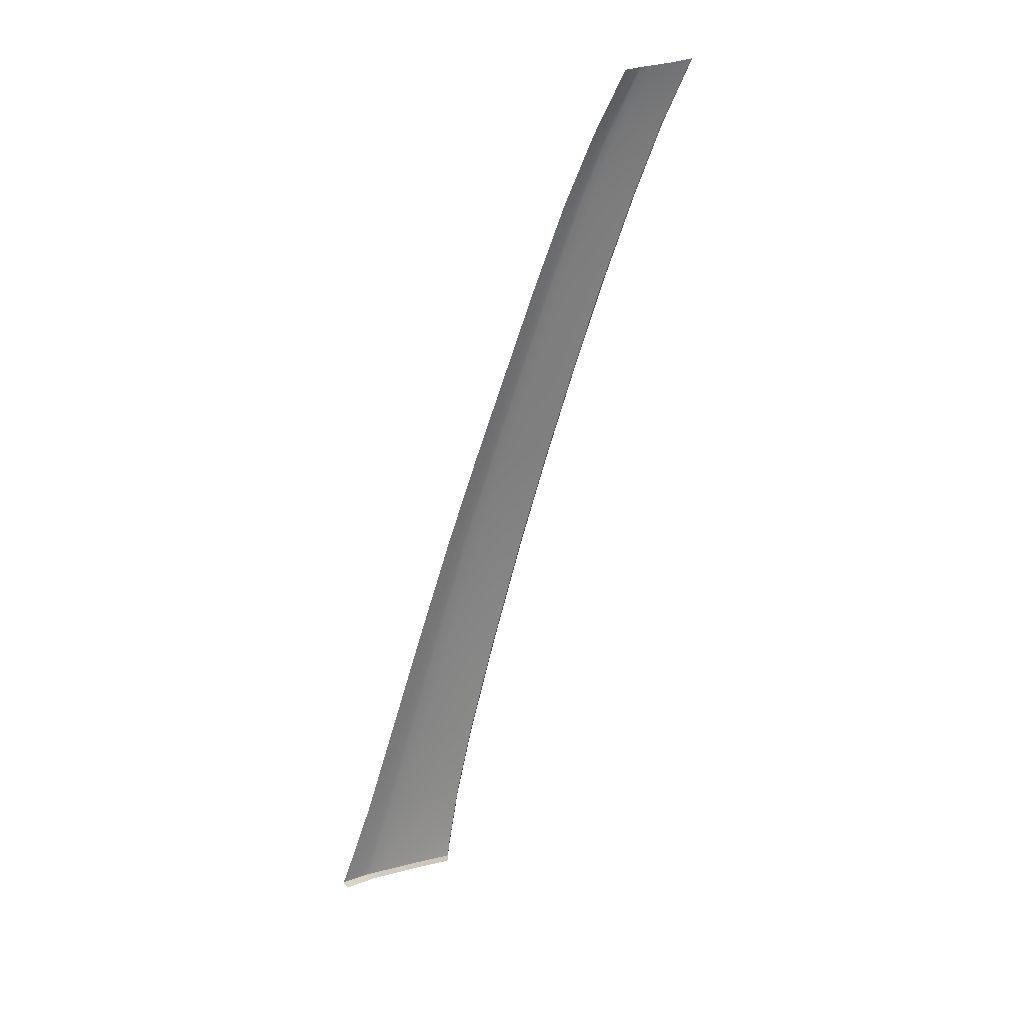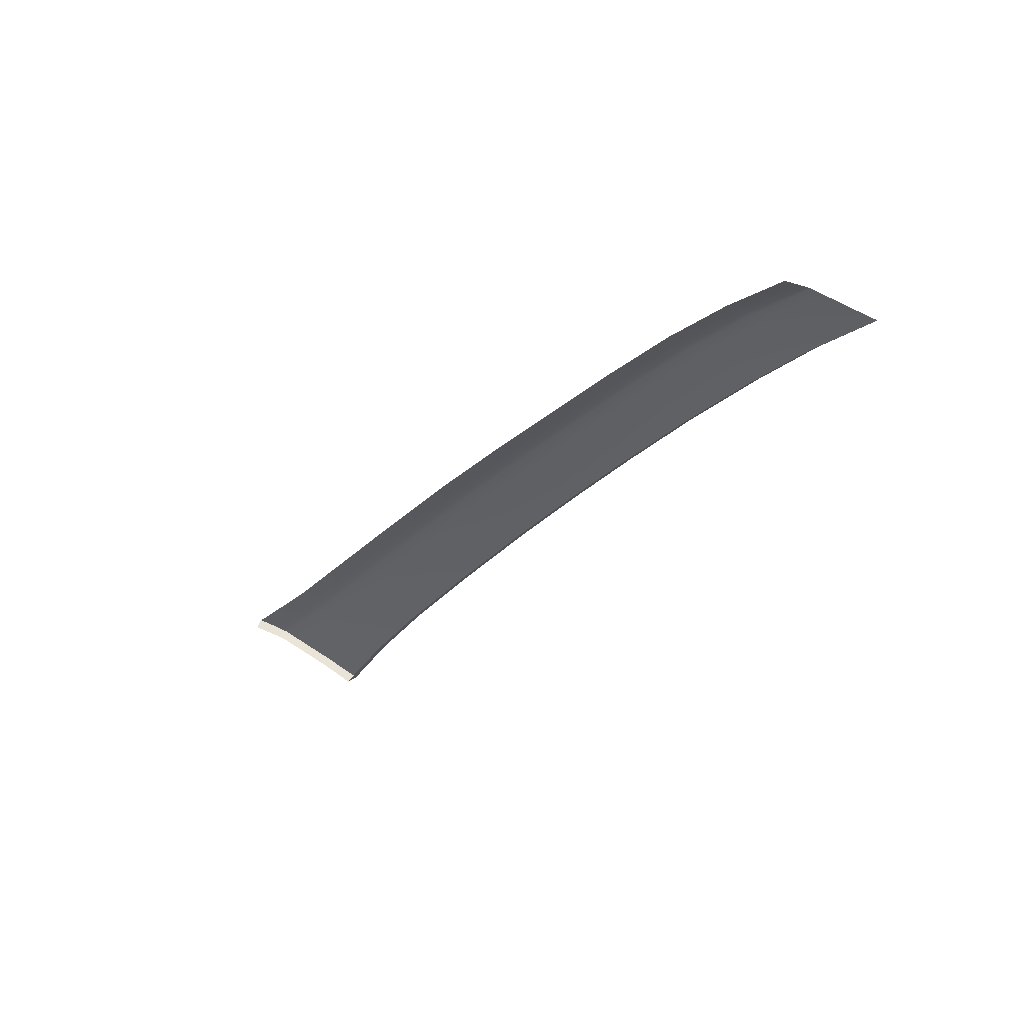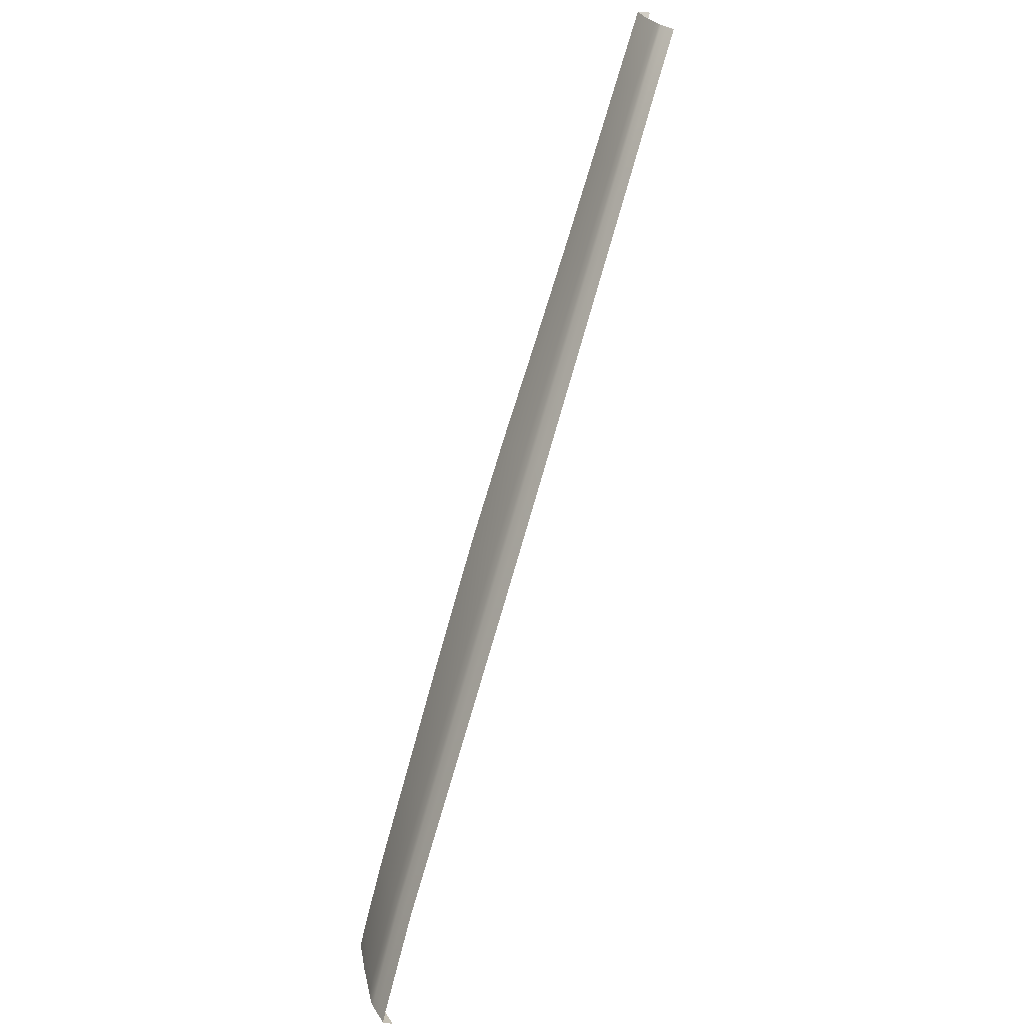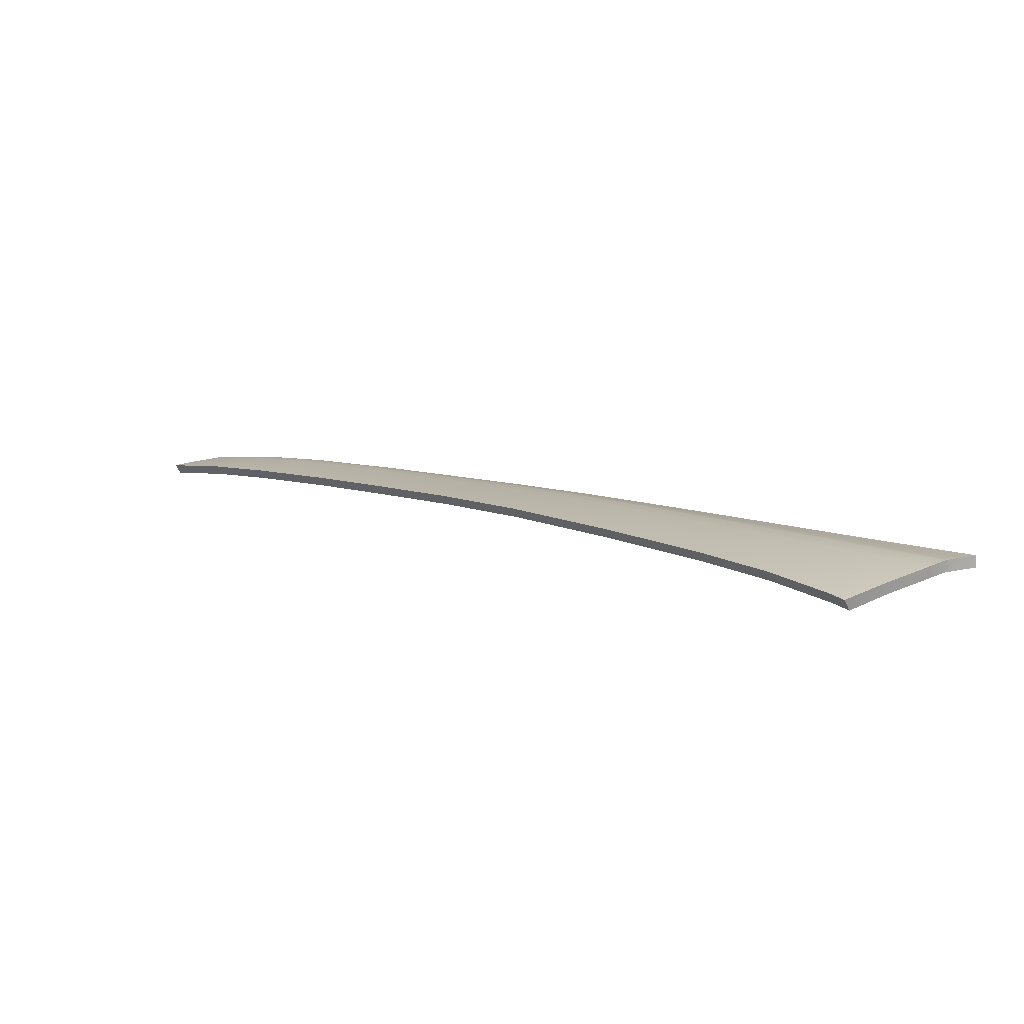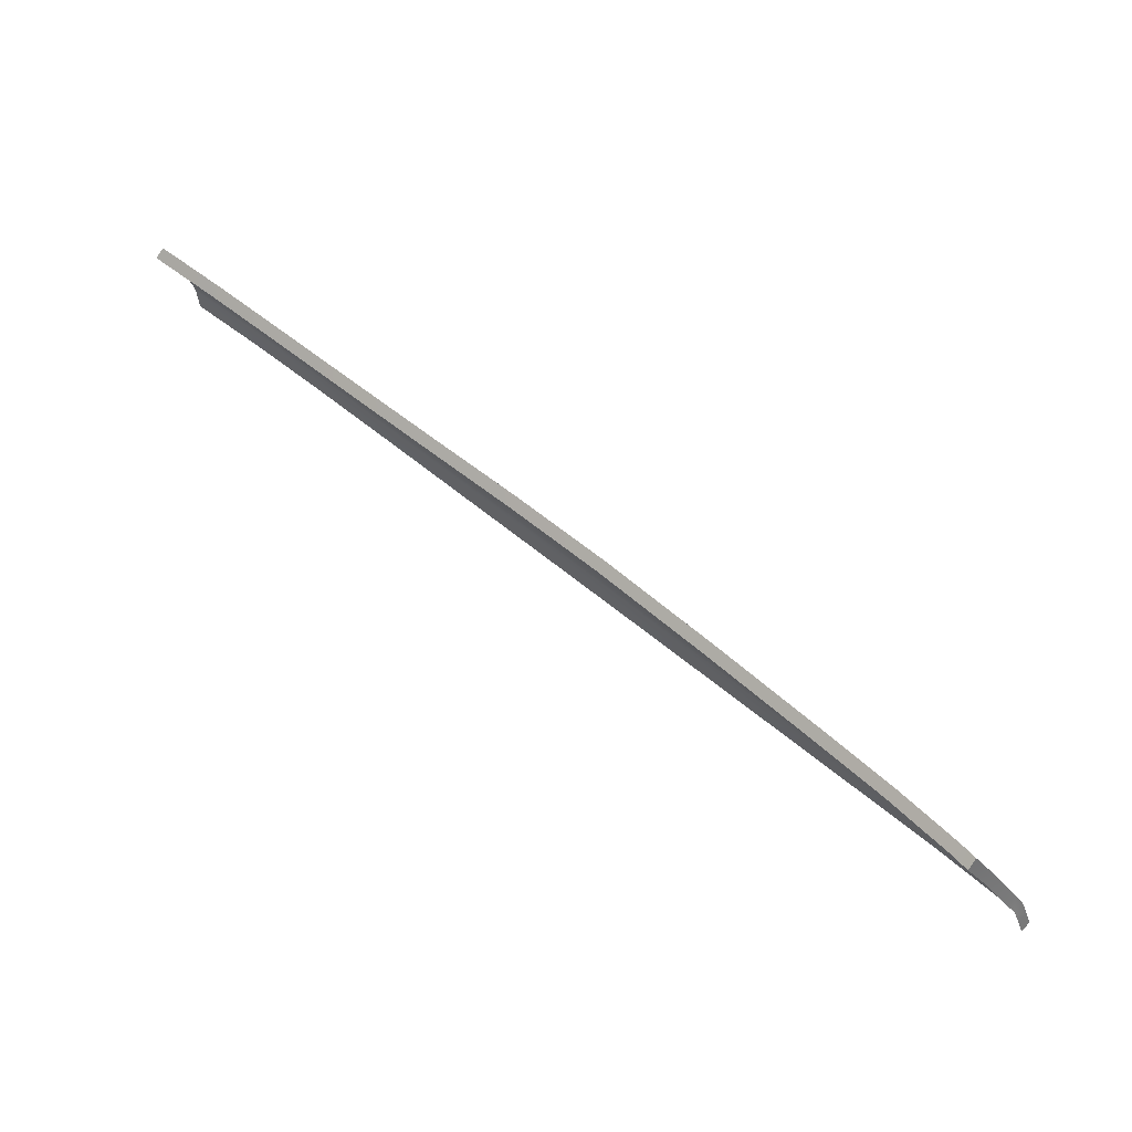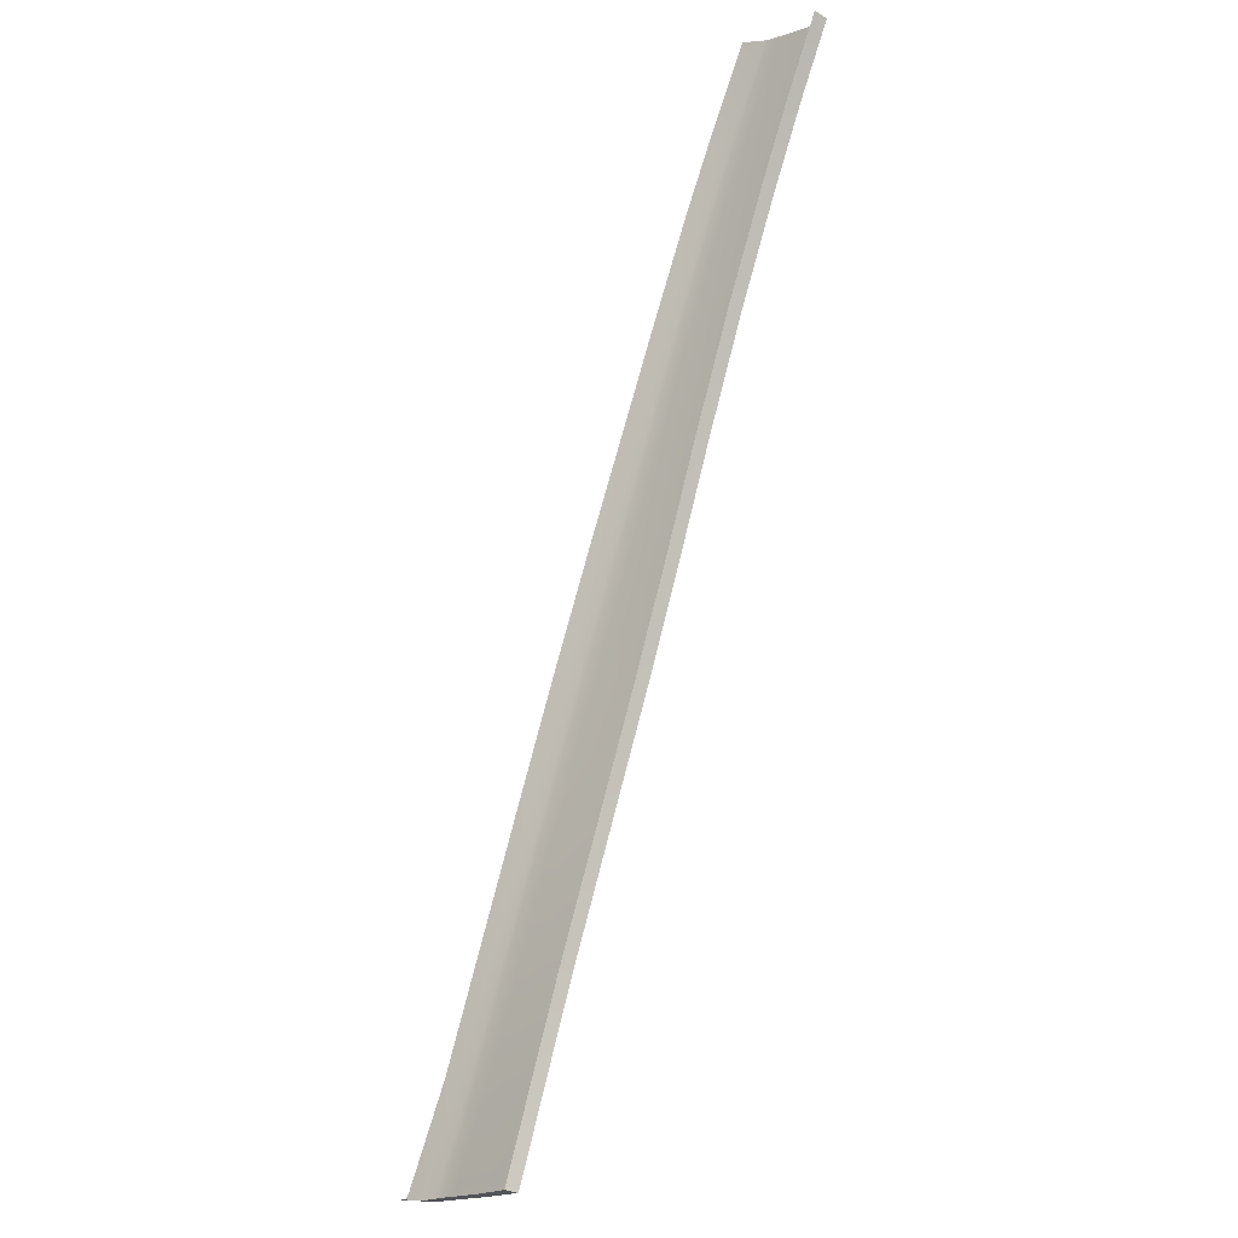
<metadata>
{"format":"obj","ext":"obj","renderer":"f3d","projection":"perspective","resolution":1024,"background":"white","views":[{"elev":-78.8,"azim":-144.2,"up":"+Z"},{"elev":20.7,"azim":-141.2,"up":"+Y"},{"elev":50.1,"azim":97.4,"up":"+Y"},{"elev":-45.6,"azim":18.5,"up":"+Y"},{"elev":-64.1,"azim":-36.9,"up":"+Y"},{"elev":-56.5,"azim":-122.5,"up":"+Y"}]}
</metadata>
<code>
v  106.5 56.84 87.41
v  107.6 56.02 87.55
v  107.3 56.75 87.24
v  108 56.22 87.33
v  96.01 65.06 85.07
v  101.7 60.52 86.44
v  96.28 65.29 84.84
v  102 60.72 86.22
v  105.8 56.1 87.79
v  100.8 59.98 86.83
v  95.32 64.45 85.52
v  81.67 76.46 81.61
v  75.61 81.04 80.16
v  81.07 75.93 82.09
v  75.01 80.55 80.62
v  69.95 85.2 78.81
v  69.35 84.75 79.24
v  70.18 85.37 78.58
v  75.84 81.23 79.92
v  81.9 76.66 81.36
v  58.14 93.72 76.04
v  53.22 96.85 74.99
v  57.53 93.35 76.4
v  52.63 96.51 75.34
v  48.53 99.46 74.03
v  47.91 99.15 74.37
v  48.77 99.57 73.84
v  53.46 96.98 74.79
v  58.37 93.85 75.83
v  63.92 89.63 77.37
v  63.31 89.22 77.76
v  64.15 89.78 77.16
v  88.91 70.75 83.36
v  88.29 70.16 83.83
v  89.15 70.98 83.11
v  58.8 94.09 75.39
v  53.87 97.2 74.35
v  49.19 99.77 73.41
v  49.71 100 72.86
v  54.38 97.46 73.8
v  59.31 94.37 74.82
v  70.6 85.66 78.09
v  64.58 90.04 76.69
v  65.09 90.35 76.1
v  71.11 86.01 77.47
v  82.32 77.02 80.83
v  76.26 81.55 79.4
v  76.76 81.94 78.76
v  82.83 77.44 80.17
v  96.77 65.7 84.33
v  89.58 71.37 82.58
v  90.1 71.85 81.92
v  97.35 66.19 83.69
v  102.6 61.08 85.75
v  103.4 61.5 85.16
v  108.1 56.97 86.82
v  109.1 57.35 86.26
v  108.7 56.59 86.88
v  109.6 57.04 86.31
v  103.1 54.78 88.7
v  104 54.07 88.81
v  106.7 55.49 87.89
v  93.58 62.92 86.64
v  98.62 58.63 87.82
v  86.74 68.68 85.02
v  79.56 74.58 83.29
v  73.51 79.32 81.77
v  67.83 83.62 80.3
v  61.78 88.2 78.74
v  56 92.42 77.3
v  51.12 95.64 76.21
v  54.39 91.78 77.94
v  49.59 95.01 76.84
v  46.36 98.36 75.22
v  44.97 97.75 75.83
v  60.34 87.52 79.38
v  66.51 82.84 80.99
v  72.22 78.39 82.55
v  78.29 73.52 84.13
v  85.48 67.52 85.84
v  92.17 61.75 87.41
v  96.72 57.56 88.52
v  100.5 53.75 89.4
v  101.4 52.71 89.59
g H811_181C_R_DaS_H811_181C_R
f 1 2 3
f 3 2 4
f 5 6 7
f 7 6 8
f 6 1 8
f 8 1 3
f 1 6 9
f 9 6 10
f 6 5 10
f 10 5 11
f 12 13 14
f 14 13 15
f 13 16 15
f 15 16 17
f 16 13 18
f 18 13 19
f 13 12 19
f 19 12 20
f 21 22 23
f 23 22 24
f 22 25 24
f 24 25 26
f 25 22 27
f 27 22 28
f 22 21 28
f 28 21 29
f 16 30 17
f 17 30 31
f 30 21 31
f 31 21 23
f 21 30 29
f 29 30 32
f 30 16 32
f 32 16 18
f 5 33 11
f 11 33 34
f 33 12 34
f 34 12 14
f 12 33 20
f 20 33 35
f 33 5 35
f 35 5 7
f 36 37 29
f 29 37 28
f 37 38 28
f 28 38 27
f 38 37 39
f 39 37 40
f 37 36 40
f 40 36 41
f 42 43 18
f 18 43 32
f 43 36 32
f 32 36 29
f 36 43 41
f 41 43 44
f 43 42 44
f 44 42 45
f 46 47 20
f 20 47 19
f 47 42 19
f 19 42 18
f 42 47 45
f 45 47 48
f 47 46 48
f 48 46 49
f 50 51 7
f 7 51 35
f 51 46 35
f 35 46 20
f 46 51 49
f 49 51 52
f 51 50 52
f 52 50 53
f 54 50 8
f 8 50 7
f 50 54 53
f 53 54 55
f 54 56 55
f 55 56 57
f 56 54 3
f 3 54 8
f 56 58 57
f 57 58 59
f 60 61 9
f 9 61 62
f 63 64 11
f 11 64 10
f 64 60 10
f 10 60 9
f 65 63 34
f 34 63 11
f 66 65 14
f 14 65 34
f 67 66 15
f 15 66 14
f 68 67 17
f 17 67 15
f 69 68 31
f 31 68 17
f 70 69 23
f 23 69 31
f 71 70 24
f 24 70 23
f 70 71 72
f 72 71 73
f 71 74 73
f 73 74 75
f 74 71 26
f 26 71 24
f 69 70 76
f 76 70 72
f 68 69 77
f 77 69 76
f 67 68 78
f 78 68 77
f 66 67 79
f 79 67 78
f 65 66 80
f 80 66 79
f 63 65 81
f 81 65 80
f 64 63 82
f 82 63 81
f 60 64 83
f 83 64 82
f 2 1 62
f 62 1 9
f 58 56 4
f 4 56 3
f 61 60 84
f 84 60 83
v  100.5 53.75 88.49
v  101.5 52.59 88.7
v  100.5 53.75 89.4
v  101.4 52.71 89.59
v  96.72 57.56 87.61
v  96.72 57.56 88.52
v  92.17 61.75 86.49
v  92.17 61.75 87.41
v  85.48 67.52 84.93
v  85.48 67.52 85.84
v  78.29 73.52 83.21
v  78.29 73.52 84.13
v  72.22 78.39 81.63
v  72.22 78.39 82.55
v  66.51 82.84 80.07
v  66.51 82.84 80.99
v  60.34 87.52 78.46
v  60.34 87.52 79.38
v  54.39 91.78 77.02
v  54.39 91.78 77.94
v  49.59 95.01 75.92
v  49.59 95.01 76.84
v  44.97 97.75 74.91
v  44.97 97.75 75.83
v  107.6 56.02 87.55
v  106.7 55.49 87.89
v  107.5 55.69 86.85
v  106.5 55.22 87.15
v  108 56.22 87.33
v  107.8 55.82 86.68
v  108.7 56.59 86.88
v  108.5 56.18 86.24
v  104 54.07 88.81
v  103.9 53.82 88.07
v  109.6 57.04 86.31
v  109.4 56.62 85.67
g H811_181C_R_DaS_H811_181C_R_E
f 85 86 87
f 87 86 88
f 89 85 90
f 90 85 87
f 91 89 92
f 92 89 90
f 93 91 94
f 94 91 92
f 95 93 96
f 96 93 94
f 97 95 98
f 98 95 96
f 99 97 100
f 100 97 98
f 101 99 102
f 102 99 100
f 103 101 104
f 104 101 102
f 105 103 106
f 106 103 104
f 107 105 108
f 108 105 106
f 109 110 111
f 111 110 112
f 113 114 115
f 115 114 116
f 88 86 117
f 117 86 118
f 109 111 113
f 113 111 114
f 115 116 119
f 119 116 120
f 117 118 110
f 110 118 112

</code>
